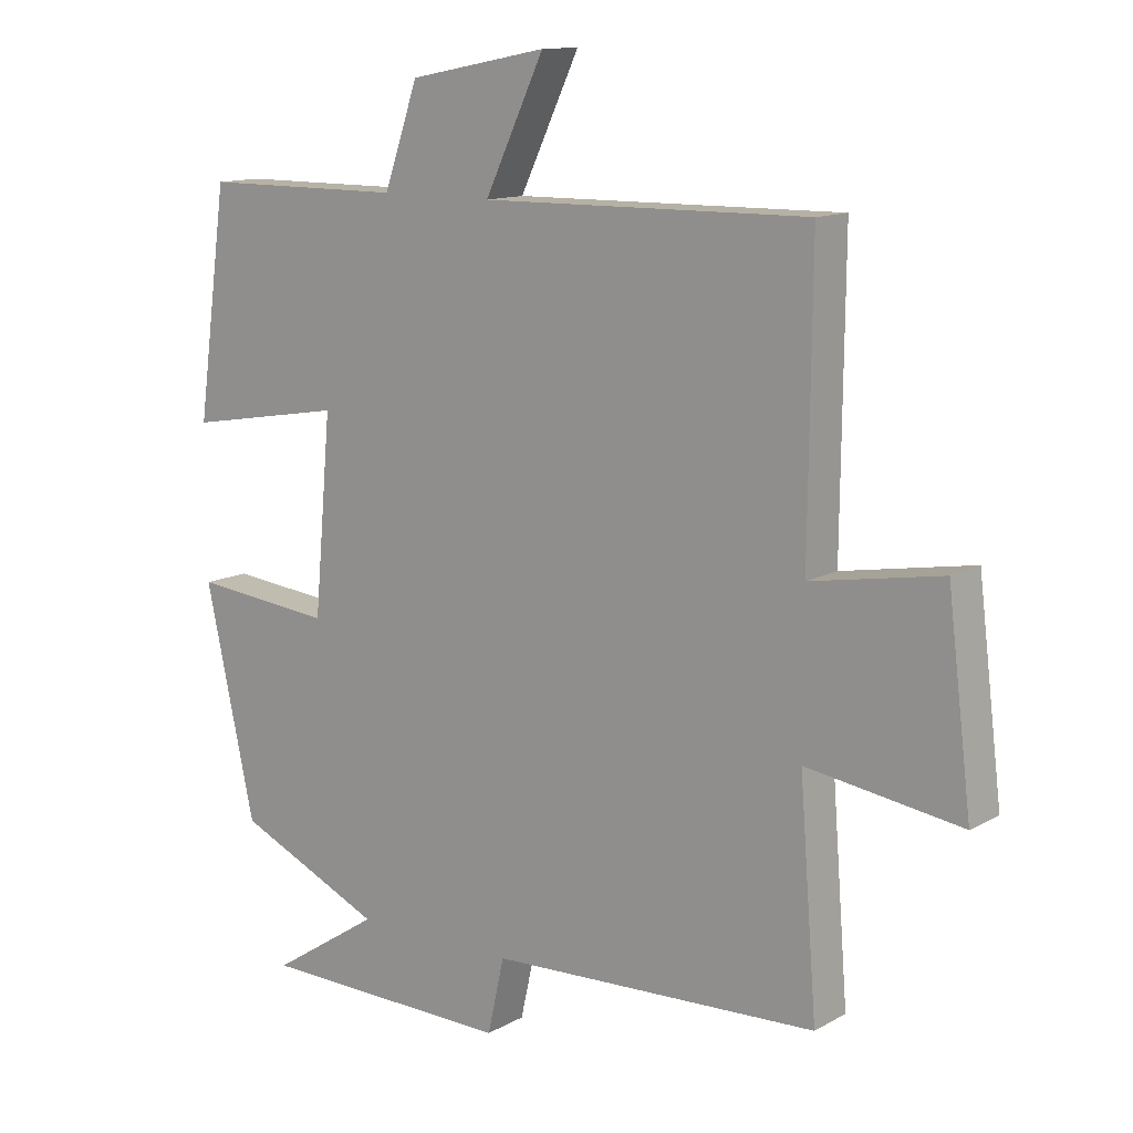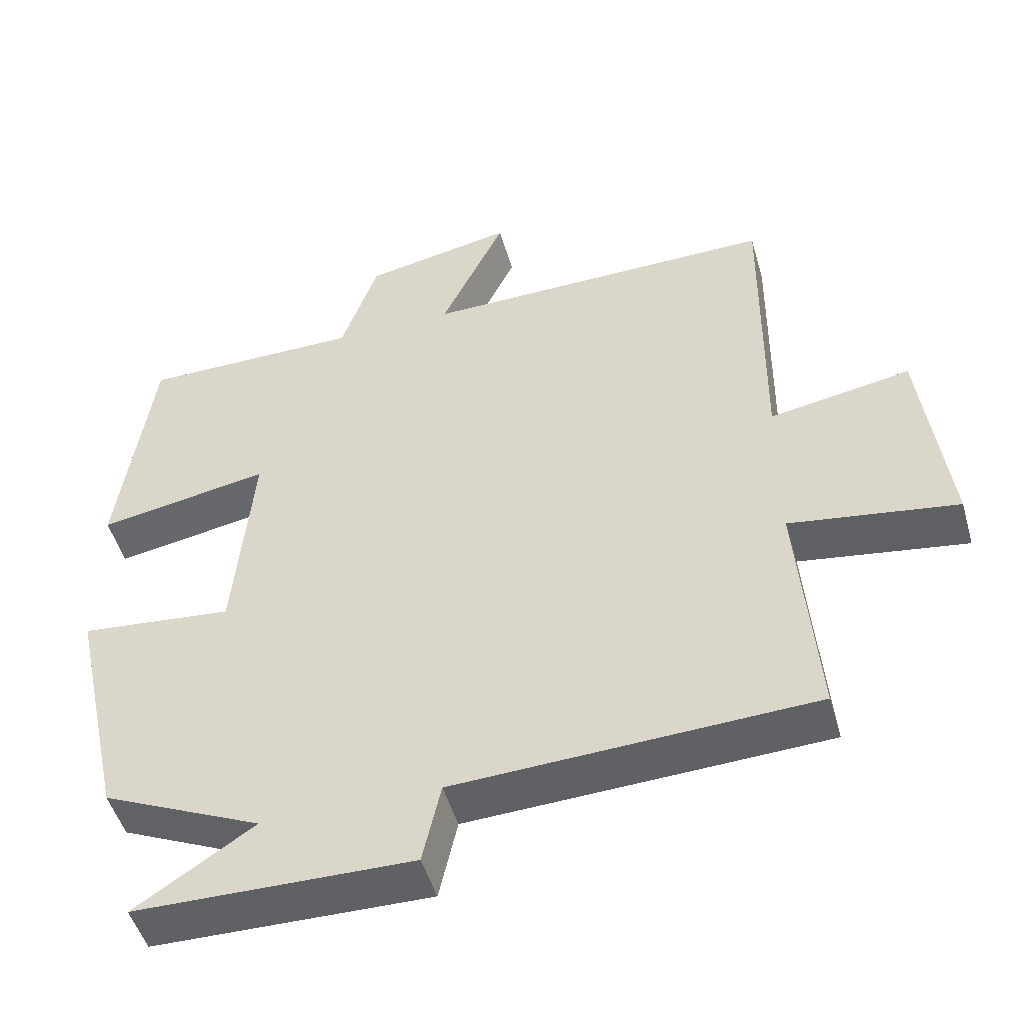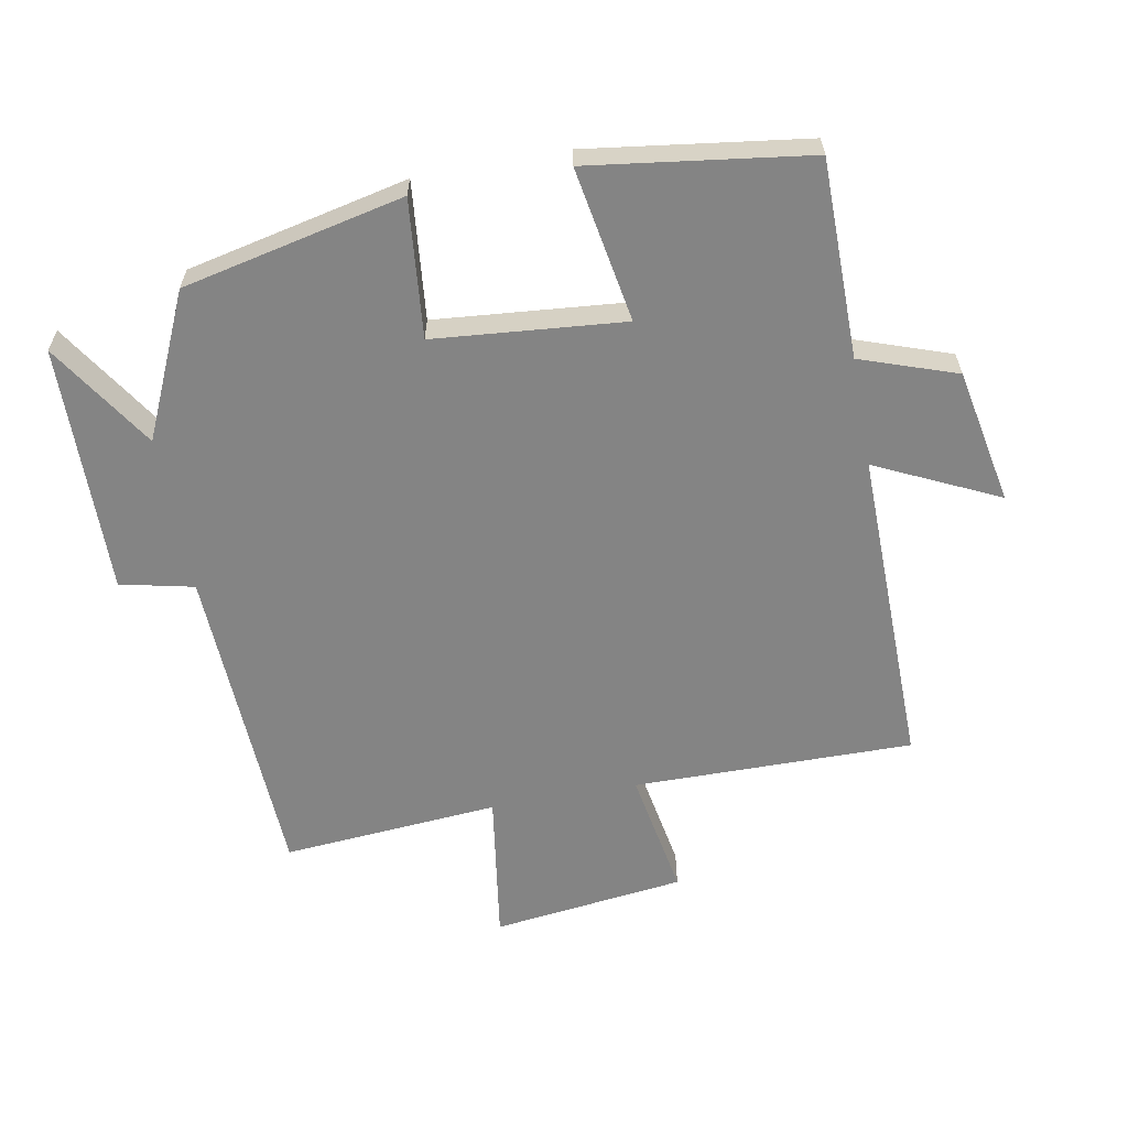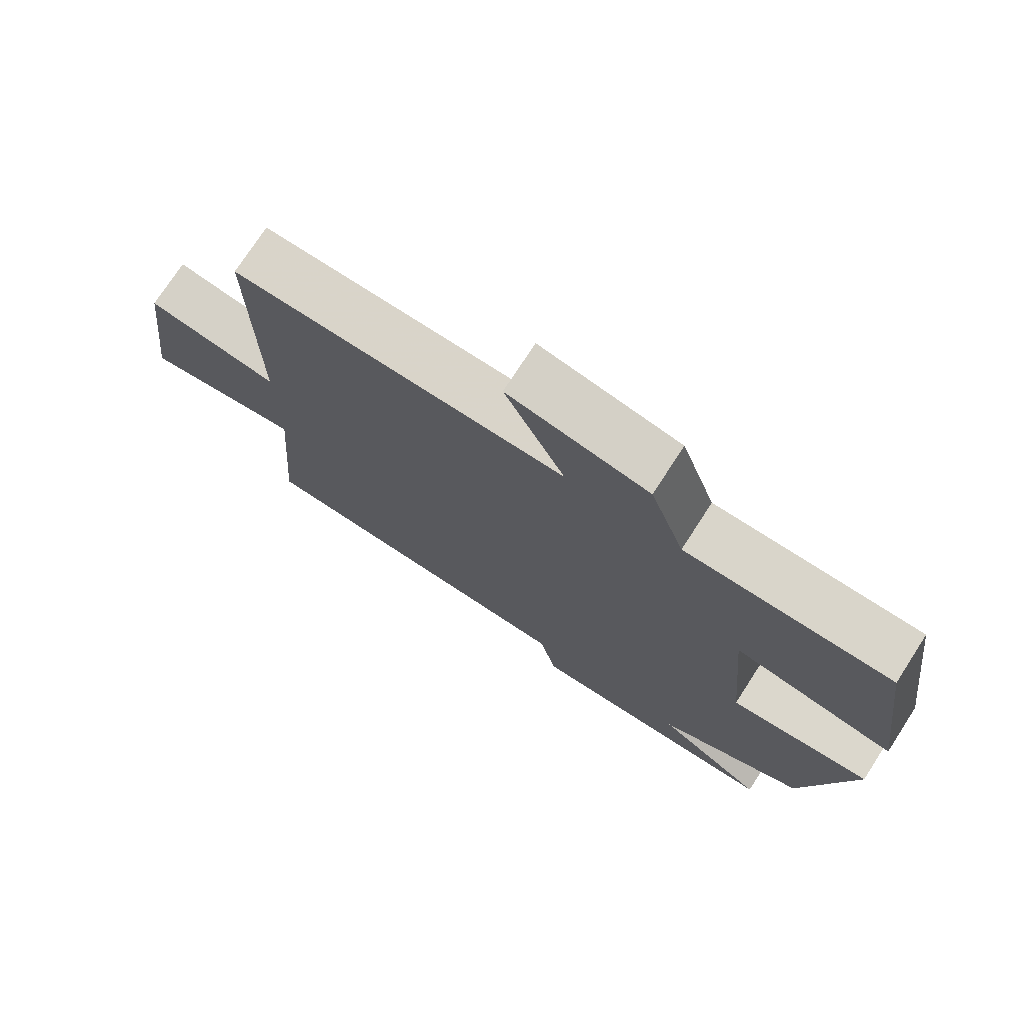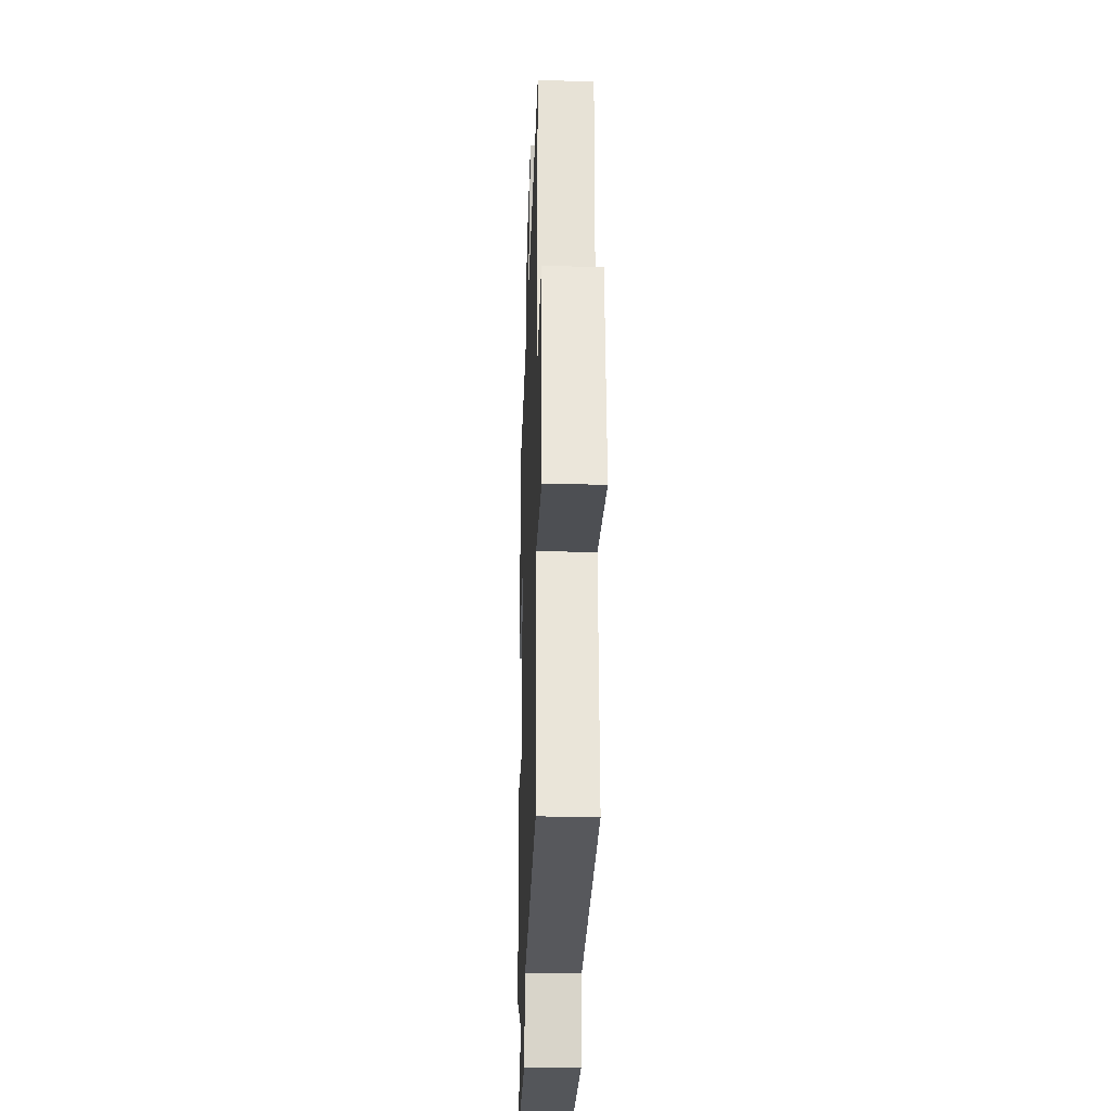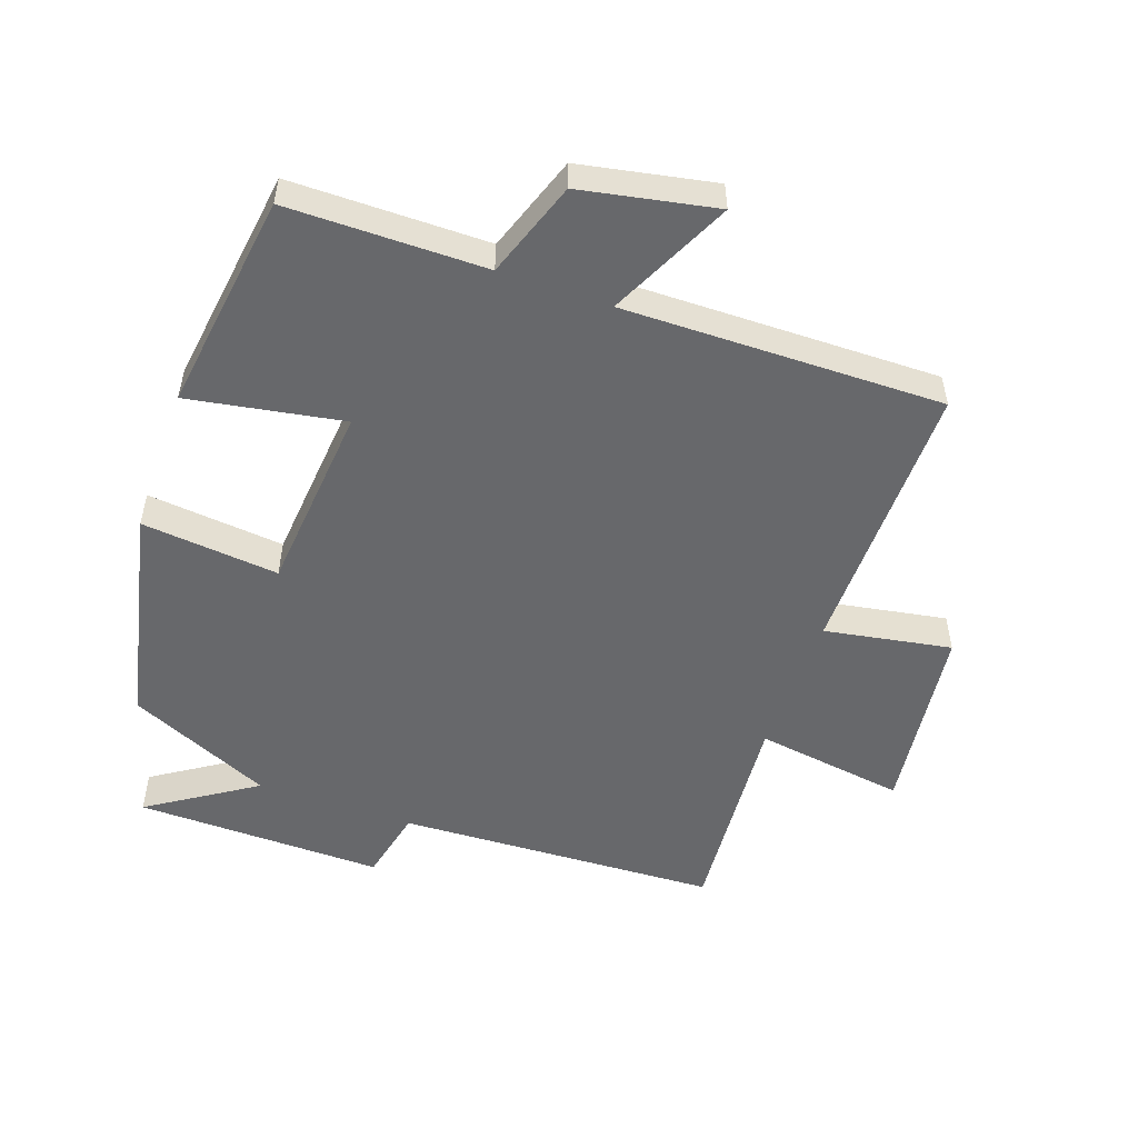
<metadata>
{"format":"obj","ext":"obj","renderer":"f3d","projection":"perspective","resolution":1024,"background":"white","views":[{"elev":12.6,"azim":38.2,"up":"+Z"},{"elev":-49.2,"azim":15.9,"up":"+Z"},{"elev":-61.3,"azim":-79.5,"up":"+Y"},{"elev":74.6,"azim":-147.1,"up":"+Z"},{"elev":-26.2,"azim":88.1,"up":"+Z"},{"elev":-52.5,"azim":-19.4,"up":"+Y"}]}
</metadata>
<code>
v -0.426 0.07 -0.401
v -0.5 0.07 -0.064
v -0.29 0.07 -0.085
v -0.264 0.07 0.205
v -0.5 0.07 0.164
v -0.454 0.07 0.499
v -0.152 0.07 0.5
v -0.101 0.07 0.647
v 0.105 0.07 0.687
v 0.016 0.07 0.5
v 0.504 0.07 0.506
v 0.5 0.07 0.079
v 0.694 0.07 0.113
v 0.73 0.07 -0.181
v 0.5 0.07 -0.147
v 0.526 0.07 -0.478
v 0.035 0.07 -0.5
v 0.01 0.07 -0.612
v -0.37 0.07 -0.606
v -0.207 0.07 -0.5
v -0.426 0 -0.401
v -0.5 0 -0.064
v -0.29 0 -0.085
v -0.264 0 0.205
v -0.5 0 0.164
v -0.454 0 0.499
v -0.152 0 0.5
v -0.101 0 0.647
v 0.105 0 0.687
v 0.016 0 0.5
v 0.504 0 0.506
v 0.5 0 0.079
v 0.694 0 0.113
v 0.73 0 -0.181
v 0.5 0 -0.147
v 0.526 0 -0.478
v 0.035 0 -0.5
v 0.01 0 -0.612
v -0.37 0 -0.606
v -0.207 0 -0.5
f 17 18 19 20
f 15 16 17 20
f 15 20 1
f 12 13 14 15
f 12 15 1
f 10 11 12 1
f 7 8 9 10
f 4 5 6 7
f 3 4 7 10
f 1 2 3
f 1 3 10
f 40 39 38 37
f 40 37 36 35
f 21 40 35
f 35 34 33 32
f 21 35 32
f 21 32 31 30
f 30 29 28 27
f 27 26 25 24
f 30 27 24 23
f 23 22 21
f 30 23 21
f 1 21 22 2
f 2 22 23 3
f 3 23 24 4
f 4 24 25 5
f 5 25 26 6
f 6 26 27 7
f 7 27 28 8
f 8 28 29 9
f 9 29 30 10
f 10 30 31 11
f 11 31 32 12
f 12 32 33 13
f 13 33 34 14
f 14 34 35 15
f 15 35 36 16
f 16 36 37 17
f 17 37 38 18
f 18 38 39 19
f 19 39 40 20
f 20 40 21 1

</code>
